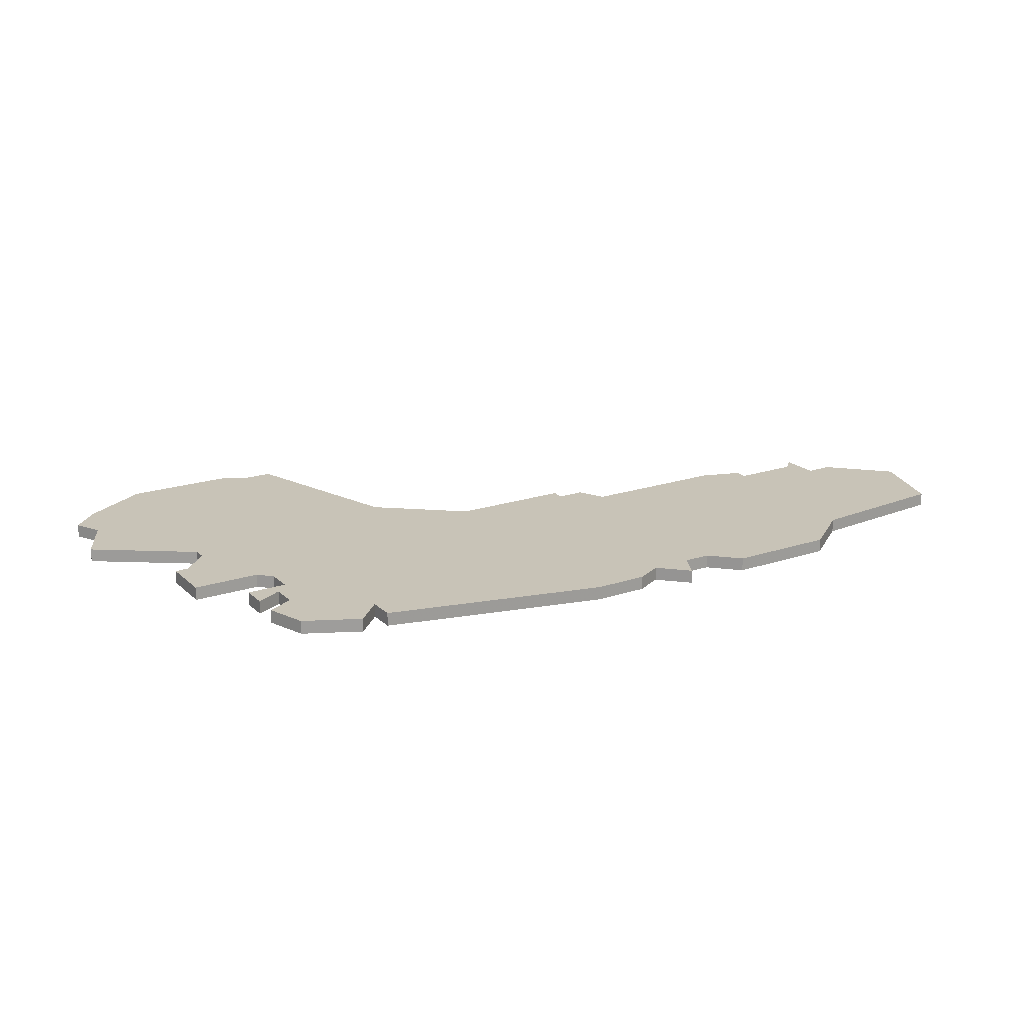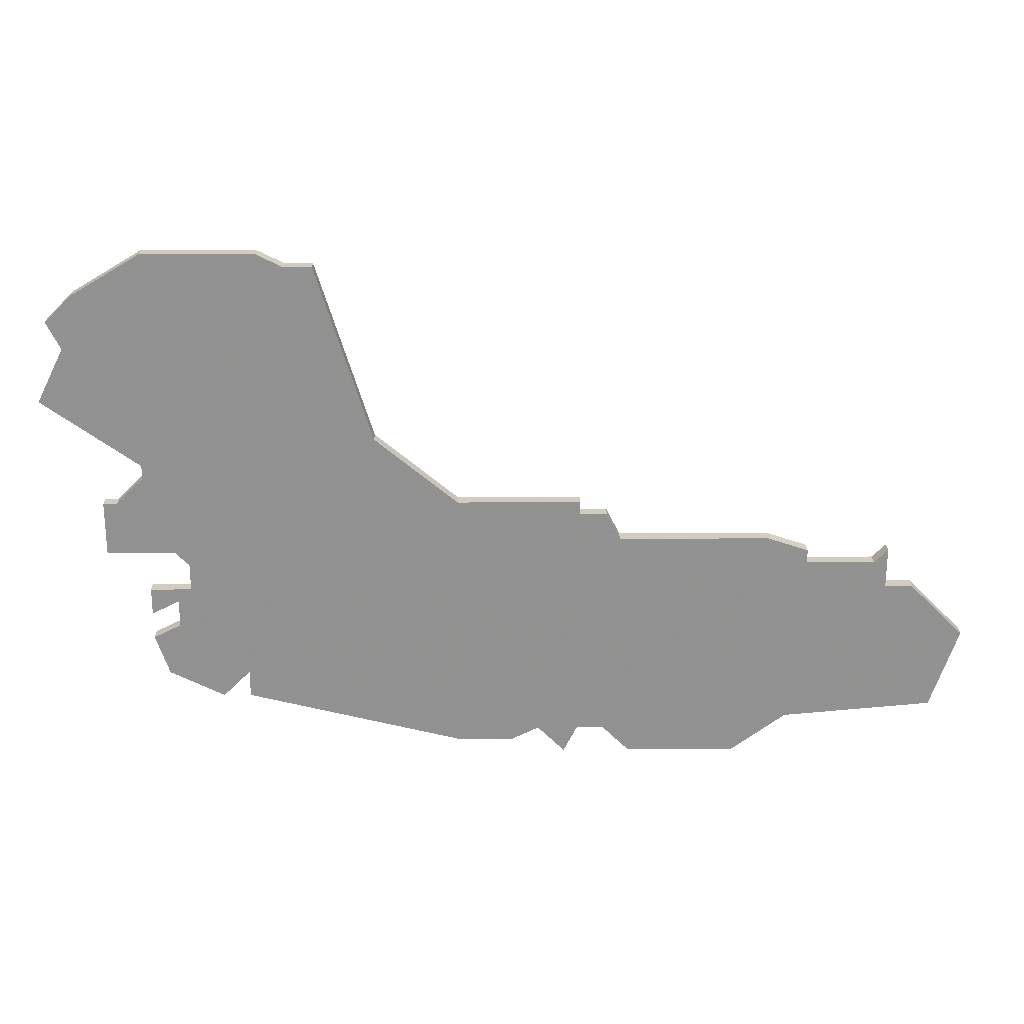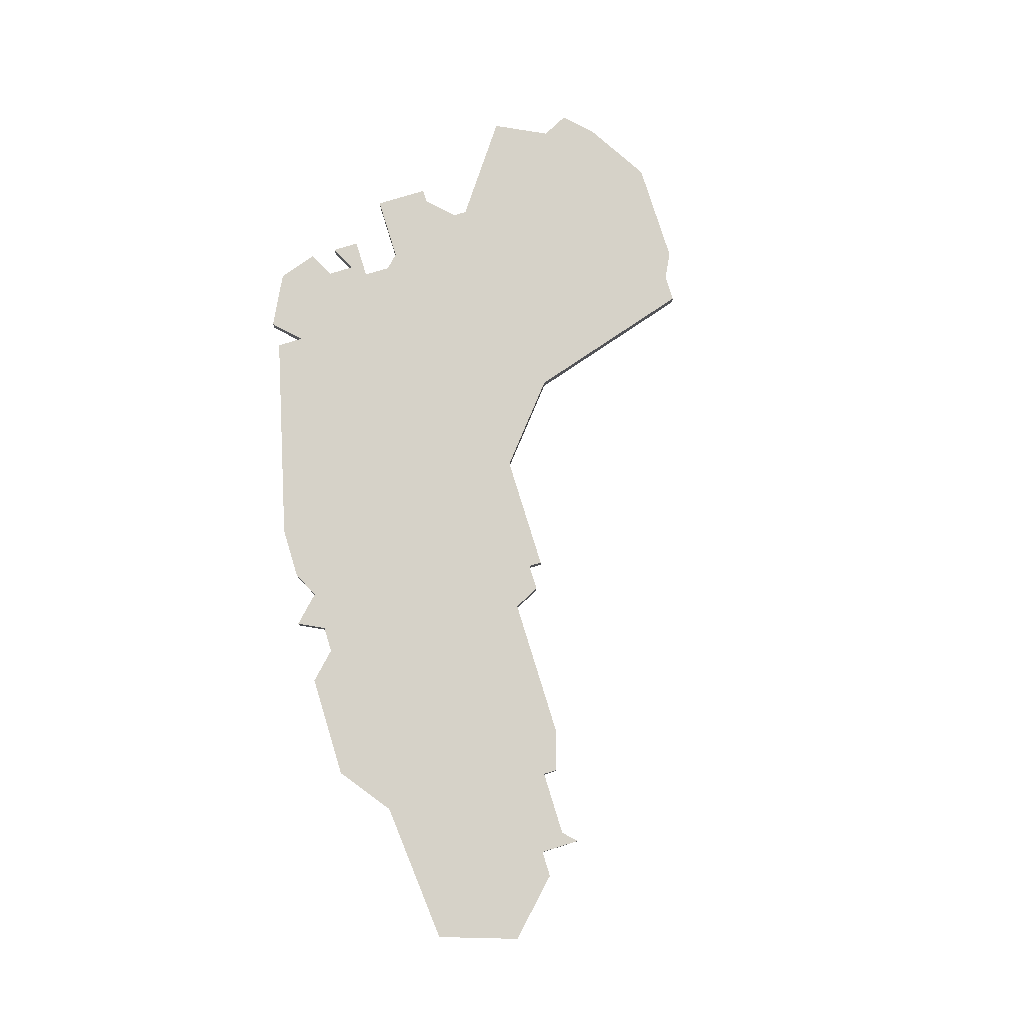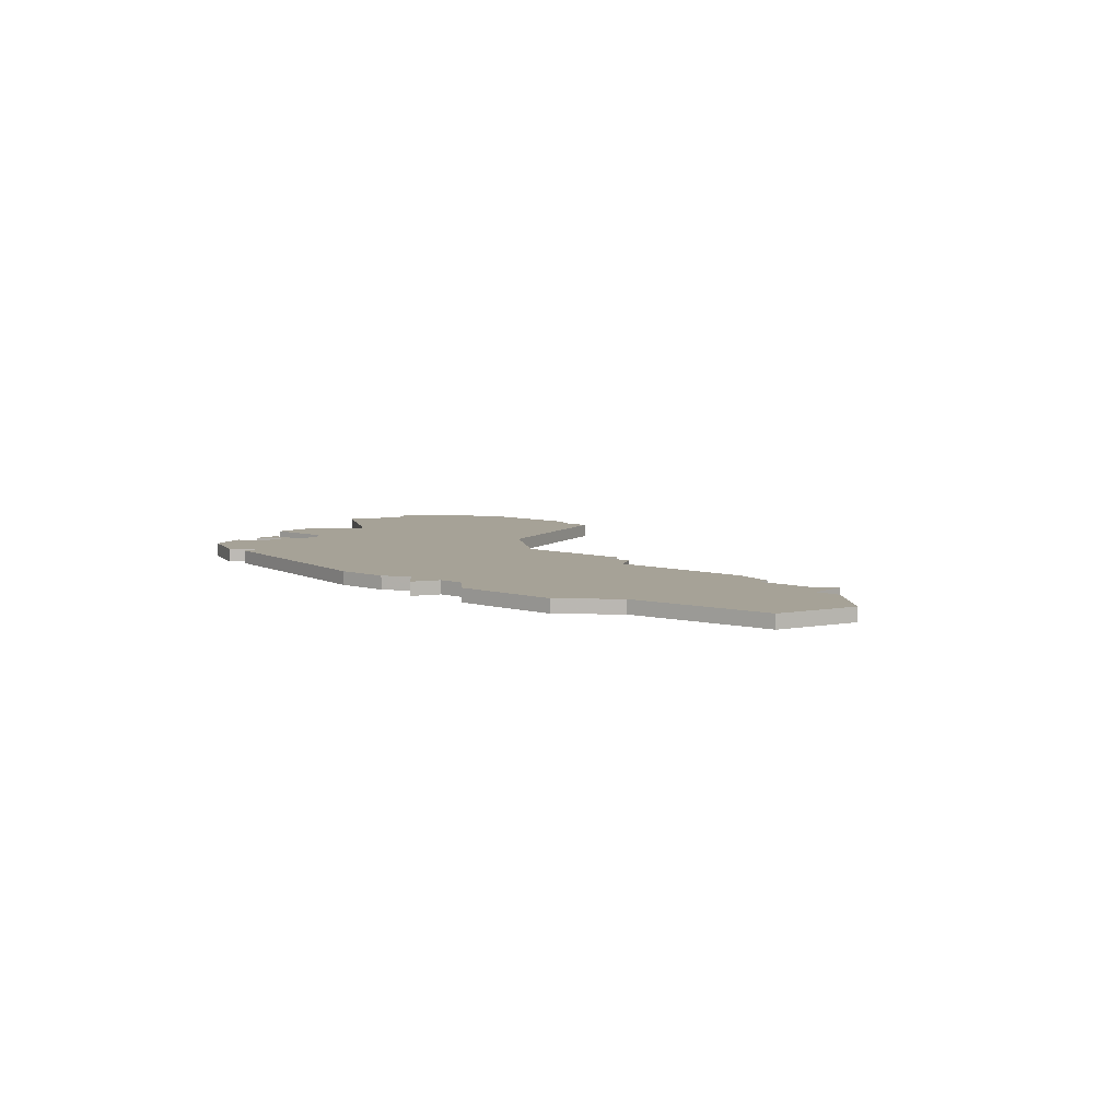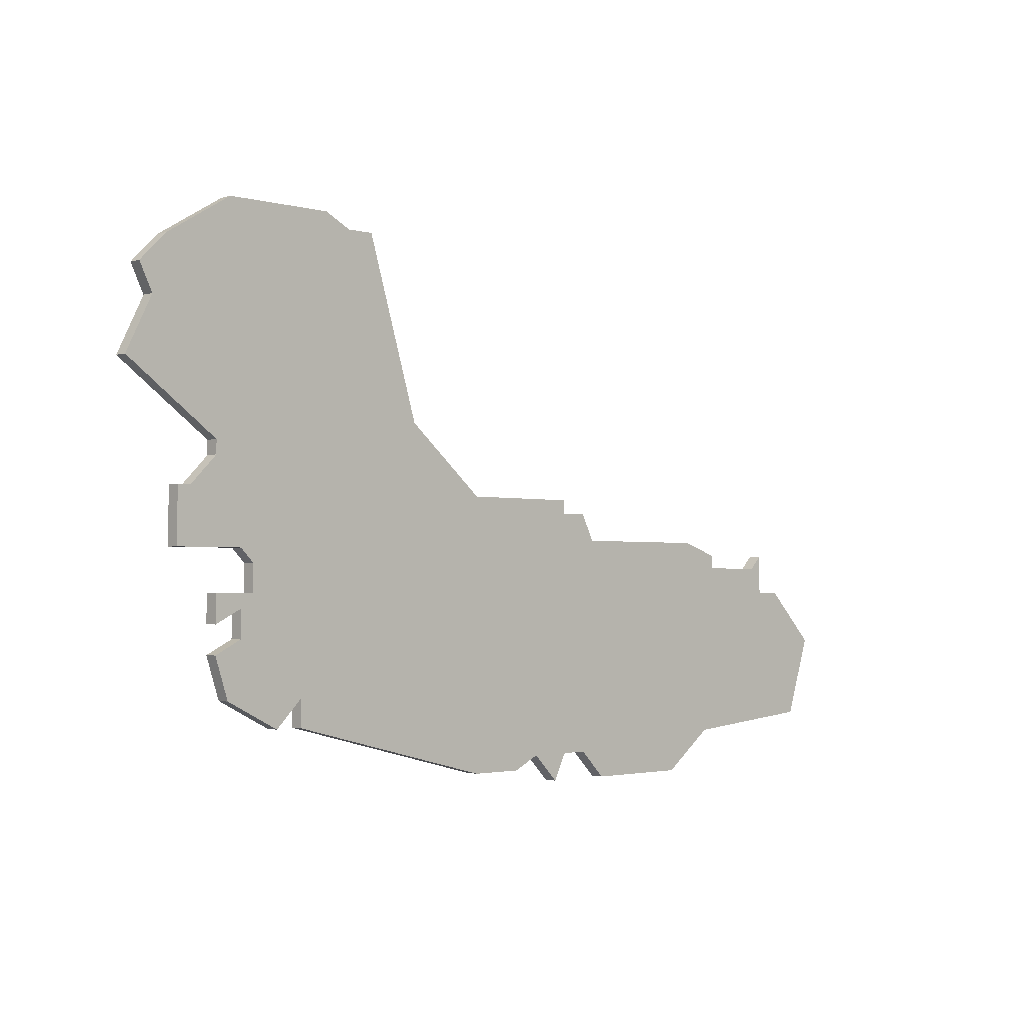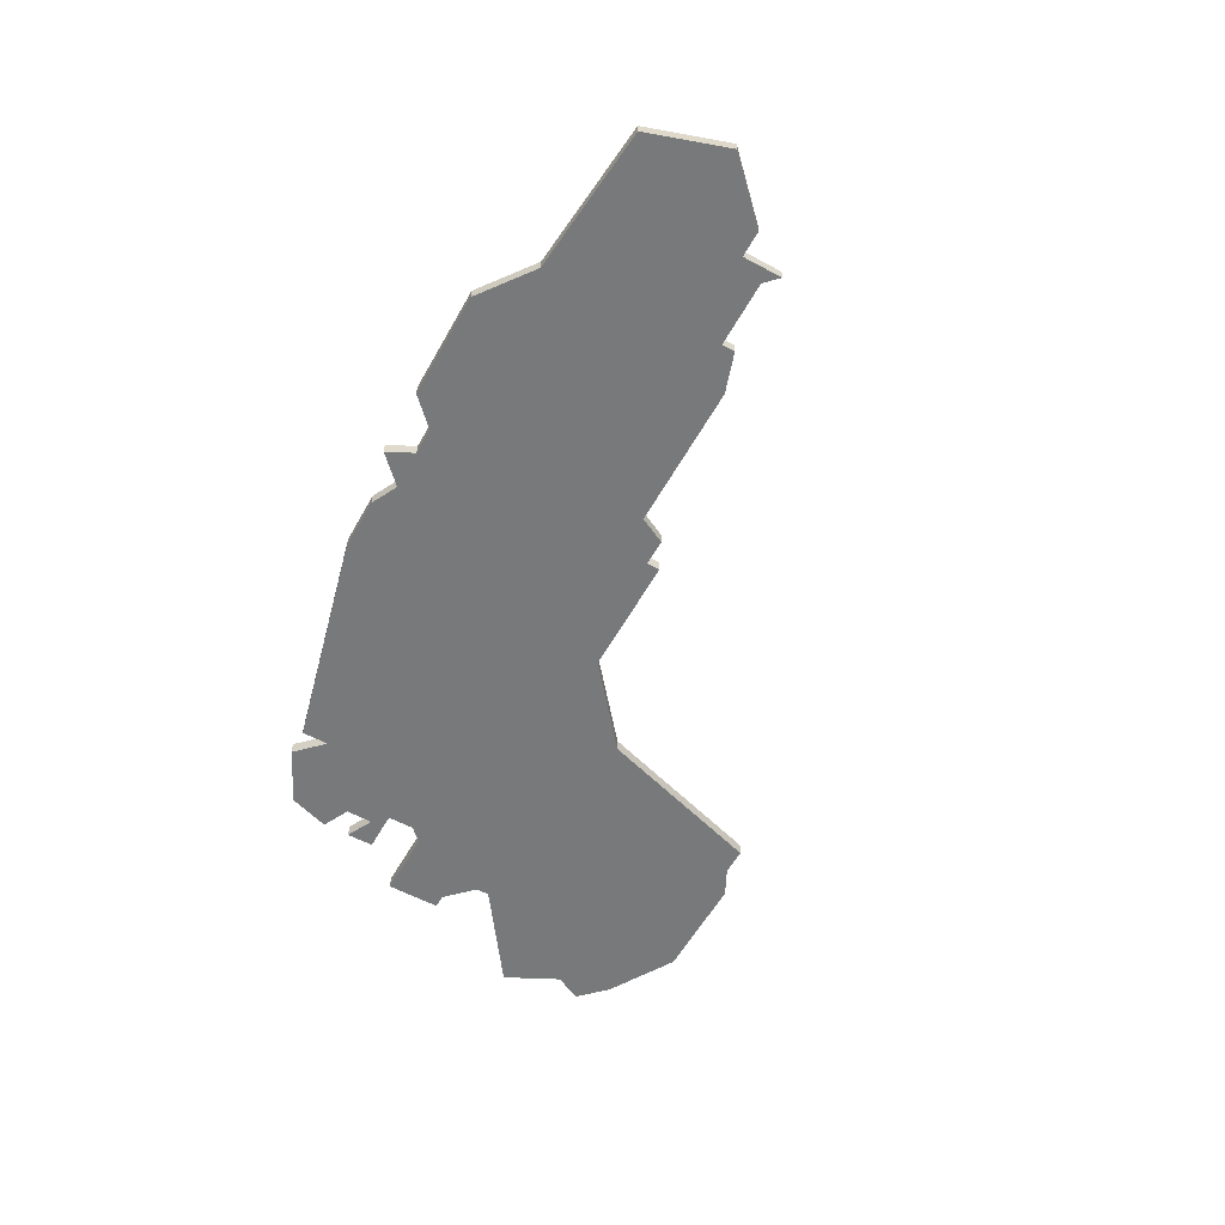
<metadata>
{"format":"obj","ext":"obj","renderer":"f3d","projection":"perspective","resolution":1024,"background":"white","views":[{"elev":19.7,"azim":-31.8,"up":"+Z"},{"elev":23.9,"azim":-0.6,"up":"+Y"},{"elev":77.8,"azim":72.9,"up":"+Z"},{"elev":6.5,"azim":41.8,"up":"+Z"},{"elev":-2.2,"azim":-43.8,"up":"+Y"},{"elev":-57.7,"azim":60.9,"up":"+Z"}]}
</metadata>
<code>
v 1486 -365 0
v 1486 -365 1
v 1486 -366 0
v 1486 -366 1
v 1486 -375 0
v 1486 -375 1
v 1486 -377 0
v 1486 -377 1
v 1486 -379 0
v 1486 -379 1
v 1535 -372 0
v 1535 -372 1
v 1535 -373 0
v 1535 -373 1
v 1543 -375 0
v 1543 -375 1
v 1518 -368 0
v 1518 -368 1
v 1518 -369 0
v 1518 -369 1
v 1518 -387 0
v 1518 -387 1
v 1493 -382 0
v 1493 -382 1
v 1493 -384 0
v 1493 -384 1
v 1534 -386 0
v 1534 -386 1
v 1509 -368 0
v 1509 -368 1
v 1509 -388 0
v 1509 -388 1
v 1484 -368 0
v 1484 -368 1
v 1517 -389 0
v 1517 -389 1
v 1541 -372 0
v 1541 -372 1
v 1541 -375 0
v 1541 -375 1
v 1483 -372 0
v 1483 -372 1
v 1483 -368 0
v 1483 -368 1
v 1491 -384 0
v 1491 -384 1
v 1499 -350 0
v 1499 -350 1
v 1532 -371 0
v 1532 -371 1
v 1540 -373 0
v 1540 -373 1
v 1482 -352 0
v 1482 -352 1
v 1515 -387 0
v 1515 -387 1
v 1481 -356 0
v 1481 -356 1
v 1547 -379 0
v 1547 -379 1
v 1489 -373 0
v 1489 -373 1
v 1489 -375 0
v 1489 -375 1
v 1522 -389 0
v 1522 -389 1
v 1497 -350 0
v 1497 -350 1
v 1530 -389 0
v 1530 -389 1
v 1480 -354 0
v 1480 -354 1
v 1513 -388 0
v 1513 -388 1
v 1488 -372 0
v 1488 -372 1
v 1488 -376 0
v 1488 -376 1
v 1488 -378 0
v 1488 -378 1
v 1521 -371 0
v 1521 -371 1
v 1479 -360 0
v 1479 -360 1
v 1545 -385 0
v 1545 -385 1
v 1487 -382 0
v 1487 -382 1
v 1487 -349 0
v 1487 -349 1
v 1520 -369 0
v 1520 -369 1
v 1520 -387 0
v 1520 -387 1
v 1495 -349 0
v 1495 -349 1
v 1503 -363 0
v 1503 -363 1
f 79 87 9
f 23 87 79
f 7 5 77
f 23 61 29
f 23 79 63
f 63 79 77
f 23 63 61
f 77 5 63
f 61 3 97
f 45 87 23
f 33 41 43
f 1 83 57
f 53 57 71
f 57 53 89
f 3 61 75
f 33 3 75
f 1 97 3
f 89 95 1
f 67 1 95
f 67 97 1
f 57 89 1
f 33 75 41
f 31 25 23
f 55 73 31
f 21 55 81
f 35 55 21
f 93 21 81
f 55 31 29
f 93 27 69
f 81 27 93
f 59 85 39
f 27 39 85
f 15 59 39
f 69 65 93
f 39 27 13
f 19 29 17
f 19 55 29
f 81 19 91
f 97 67 47
f 29 61 97
f 13 51 39
f 13 27 49
f 51 37 39
f 81 49 27
f 49 11 13
f 19 81 55
f 29 31 23
f 10 88 80
f 80 88 24
f 78 6 8
f 30 62 24
f 64 80 24
f 78 80 64
f 62 64 24
f 64 6 78
f 98 4 62
f 24 88 46
f 44 42 34
f 58 84 2
f 72 58 54
f 90 54 58
f 76 62 4
f 76 4 34
f 4 98 2
f 2 96 90
f 96 2 68
f 2 98 68
f 2 90 58
f 42 76 34
f 24 26 32
f 32 74 56
f 82 56 22
f 22 56 36
f 82 22 94
f 30 32 56
f 70 28 94
f 94 28 82
f 40 86 60
f 86 40 28
f 40 60 16
f 94 66 70
f 14 28 40
f 18 30 20
f 30 56 20
f 92 20 82
f 48 68 98
f 98 62 30
f 40 52 14
f 50 28 14
f 40 38 52
f 28 50 82
f 14 12 50
f 56 82 20
f 24 32 30
f 72 54 71
f 71 54 53
f 58 72 57
f 57 72 71
f 84 58 83
f 83 58 57
f 2 84 1
f 1 84 83
f 4 2 3
f 3 2 1
f 34 4 33
f 33 4 3
f 44 34 43
f 43 34 33
f 42 44 41
f 41 44 43
f 76 42 75
f 75 42 41
f 62 76 61
f 61 76 75
f 64 62 63
f 63 62 61
f 6 64 5
f 5 64 63
f 8 6 7
f 7 6 5
f 78 8 77
f 77 8 7
f 80 78 79
f 79 78 77
f 10 80 9
f 9 80 79
f 88 10 87
f 87 10 9
f 46 88 45
f 45 88 87
f 24 46 23
f 23 46 45
f 26 24 25
f 25 24 23
f 32 26 31
f 31 26 25
f 74 32 73
f 73 32 31
f 56 74 55
f 55 74 73
f 36 56 35
f 35 56 55
f 22 36 21
f 21 36 35
f 94 22 93
f 93 22 21
f 66 94 65
f 65 94 93
f 70 66 69
f 69 66 65
f 28 70 27
f 27 70 69
f 86 28 85
f 85 28 27
f 60 86 59
f 59 86 85
f 16 60 15
f 15 60 59
f 40 16 39
f 39 16 15
f 38 40 37
f 37 40 39
f 52 38 51
f 51 38 37
f 14 52 13
f 13 52 51
f 12 14 11
f 11 14 13
f 50 12 49
f 49 12 11
f 82 50 81
f 81 50 49
f 92 82 91
f 91 82 81
f 20 92 19
f 19 92 91
f 18 20 17
f 17 20 19
f 30 18 29
f 29 18 17
f 98 30 97
f 97 30 29
f 48 98 47
f 47 98 97
f 68 48 67
f 67 48 47
f 96 68 95
f 95 68 67
f 54 90 53
f 53 90 89
f 90 96 89
f 89 96 95

</code>
